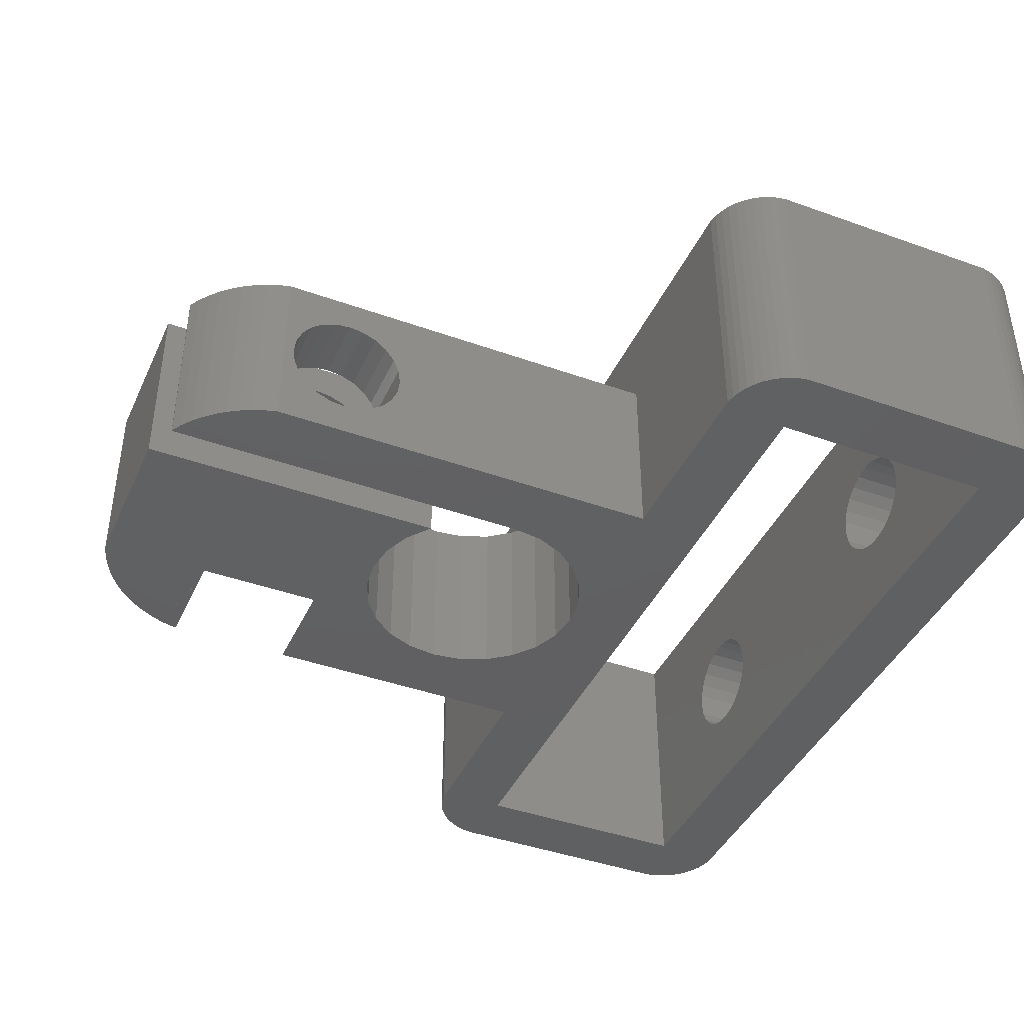
<metadata>
{"format":"stl","ext":"stl","renderer":"f3d","projection":"perspective","resolution":1024,"background":"white","views":[{"elev":-41.9,"azim":66.6,"up":"+Z"}]}
</metadata>
<code>
# stl→obj: 416 verts, 869 faces
v 375.7 270.5 644.3
v 371 270.9 644.3
v 371 270.5 644.3
v 375.7 270.9 644.3
v 367.8 291.4 648.9
v 367.4 289.4 648.8
v 367.4 291.4 648.8
v 367.8 289.4 648.9
v 378.7 272.6 646.4
v 376.7 272.6 646
v 378.7 272.6 646
v 376.7 272.6 646.4
v 368.9 291.4 648.4
v 368.6 289.4 648.6
v 368.6 291.4 648.6
v 368.9 289.4 648.4
v 367.9 268.7 648
v 368 268.6 647.7
v 368 268.6 648.7
v 375.7 270.1 644.5
v 371 270.1 644.5
v 375.7 272.1 647.2
v 371 272.4 646.8
v 375.7 272.4 646.8
v 371 272.1 647.2
v 371 271.4 644.3
v 375.7 271.4 644.3
v 371 271.8 644.5
v 375.7 271.8 644.5
v 367.9 269 643.5
v 367.9 268.9 643.3
v 367.9 268.9 643.6
v 375.7 265.9 643.3
v 370.9 265.9 648.7
v 370.9 265.9 643.3
v 375.7 265.9 648.7
v 368.5 267.6 648.7
v 368.7 267.3 643.3
v 368.7 267.3 648.7
v 368.5 267.5 646
v 368.5 267.6 646
v 368.5 267.6 643.3
v 368.5 267.6 645.9
v 376.6 278.2 648.7
v 376.7 277.3 643.3
v 376.7 277.3 648.7
v 376.6 278.2 643.3
v 371 269.3 645.5
v 375.7 269.2 646
v 375.7 269.3 645.5
v 371 269.2 646
v 370.2 266.2 648.7
v 369.8 266.3 643.3
v 370.2 266.2 643.3
v 369.8 266.3 648.7
v 369 267 643.3
v 369 267 648.7
v 377.9 267.3 643.3
v 378.1 267.6 648.7
v 377.9 267.3 648.7
v 378.1 267.6 643.3
v 376.7 266.3 648.7
v 376.7 266.3 643.3
v 370.5 268.9 643.6
v 367.9 269.1 643.3
v 371.6 274.4 648.7
v 372.4 274 643.3
v 371.6 274.4 643.3
v 372.4 274 648.7
v 378.3 267.9 648.7
v 378.3 267.9 643.3
v 371 269.4 646.8
v 375.7 269.7 647.2
v 375.7 269.4 646.8
v 371 269.7 647.2
v 371 269.3 646.4
v 375.7 269.3 646.4
v 368 268.6 644.1
v 368 268.6 643.3
v 368 268.6 644.2
v 375.7 270.5 647.6
v 371 270.1 647.4
v 371 270.5 647.6
v 375.7 270.1 647.4
v 376.7 270.1 647.4
v 378.7 269.7 647.2
v 376.7 269.7 647.2
v 378.7 270.1 647.4
v 374.2 274 648.7
v 375 274.4 643.3
v 374.2 274 643.3
v 375 274.4 648.7
v 373.3 273.9 648.7
v 373.3 273.9 643.3
v 377 266.5 648.7
v 377 266.5 643.3
v 376.2 279 648.7
v 376.2 279 643.3
v 370.5 268.9 648.4
v 371 268.9 643.6
v 371 268.9 648.4
v 378.7 271.4 647.6
v 376.7 270.9 647.7
v 376.7 271.4 647.6
v 378.7 270.9 647.7
v 378.8 291.4 648.8
v 378.4 289.4 648.9
v 378.4 291.4 648.9
v 378.8 289.4 648.8
v 378.7 269.7 644.8
v 376.7 270.1 644.5
v 376.7 269.7 644.8
v 378.7 270.1 644.5
v 376.7 269.4 645.1
v 378.7 269.3 645.5
v 378.7 269.4 645.1
v 376.7 269.3 645.5
v 375.7 270.9 647.7
v 371 270.9 647.7
v 378.7 270.9 644.3
v 376.7 271.4 644.3
v 376.7 270.9 644.3
v 378.7 271.4 644.3
v 376.7 269.2 646
v 378.7 269.3 646.4
v 378.7 269.2 646
v 376.7 269.3 646.4
v 371 269.7 644.8
v 375.7 269.4 645.1
v 375.7 269.7 644.8
v 371 269.4 645.1
v 367.8 291.4 645.7
v 378 291.4 645.7
v 378.4 291.4 645.7
v 368.2 291.4 645.7
v 377.6 291.4 645.9
v 368.6 291.4 645.9
v 377.3 291.4 646.1
v 368.9 291.4 646.1
v 377 291.4 646.5
v 369.2 291.4 646.5
v 376.9 291.4 646.8
v 369.4 291.4 646.8
v 376.8 291.4 647.3
v 369.4 291.4 647.3
v 376.9 291.4 647.7
v 369.4 291.4 647.7
v 377 291.4 648.1
v 369.2 291.4 648.1
v 377.3 291.4 648.4
v 377.6 291.4 648.6
v 378 291.4 648.8
v 368.2 291.4 648.8
v 362.3 291.4 643.3
v 367.4 291.4 645.7
v 367 291.4 645.9
v 366.7 291.4 646.1
v 362.3 291.4 651.3
v 366.4 291.4 646.5
v 366.3 291.4 646.8
v 366.2 291.4 647.3
v 366.3 291.4 647.7
v 366.4 291.4 648.1
v 366.7 291.4 648.4
v 367 291.4 648.6
v 384.2 291.4 643.3
v 379.5 291.4 646.1
v 384.2 291.4 651.3
v 379.2 291.4 645.9
v 378.8 291.4 645.7
v 379.8 291.4 646.5
v 380 291.4 646.8
v 380 291.4 647.3
v 380 291.4 647.7
v 379.8 291.4 648.1
v 379.5 291.4 648.4
v 379.2 291.4 648.6
v 378.7 271.8 647.4
v 376.7 271.8 647.4
v 367 289.4 648.6
v 368.6 289.4 645.9
v 368.2 289.4 645.7
v 378.7 271.8 644.5
v 376.7 271.8 644.5
v 376.7 270.5 647.6
v 378.7 270.5 647.6
v 377 289.4 648.1
v 376.9 289.4 647.7
v 378.7 269.4 646.8
v 376.7 269.4 646.8
v 384.5 291.4 651.3
v 384.7 291.3 643.3
v 384.5 291.4 643.3
v 384.7 291.3 651.3
v 367.9 269.1 648.7
v 367.9 268.9 648.7
v 370.5 269.1 648.7
v 368.1 268.2 648.7
v 368.3 267.9 648.7
v 369.2 266.7 648.7
v 369.5 266.5 648.7
v 370.5 266 648.7
v 371 269.1 648.7
v 371 272.7 648.7
v 375.7 274.9 648.7
v 367.9 272.7 648.7
v 370 276.4 648.7
v 369.9 277.3 648.7
v 370.3 275.6 648.7
v 370.9 274.9 648.7
v 367.9 280.7 648.7
v 372.4 280.6 648.7
v 373.3 280.7 648.7
v 371.6 280.3 648.7
v 370.9 279.7 648.7
v 370.3 279 648.7
v 370 278.2 648.7
v 385.2 281.1 651.3
v 385 281 643.3
v 385.2 281.1 643.3
v 385 281 651.3
v 377.6 289.4 648.6
v 378 289.4 648.8
v 379.8 289.4 646.5
v 380 289.4 646.8
v 378.7 272.6 645.5
v 376.7 272.4 645.1
v 378.7 272.4 645.1
v 376.7 272.6 645.5
v 367.8 289.4 645.7
v 379.2 289.4 648.6
v 379.5 289.4 648.4
v 368.1 268.2 643.3
v 368.1 268.2 644.8
v 362.6 289.4 643.3
v 384 289.4 643.3
v 384 282.7 643.3
v 384.2 280.7 643.3
v 384.5 280.8 643.3
v 384.7 280.9 643.3
v 385 291.2 643.3
v 385.2 291 643.3
v 385.4 281.3 643.3
v 385.4 290.8 643.3
v 385.6 281.5 643.3
v 385.6 290.6 643.3
v 385.7 281.7 643.3
v 385.7 290.4 643.3
v 385.8 281.9 643.3
v 385.8 290.2 643.3
v 385.9 282.2 643.3
v 385.9 289.9 643.3
v 385.9 282.5 643.3
v 385.9 289.7 643.3
v 360.6 289.7 643.3
v 360.7 282.2 643.3
v 360.6 282.5 643.3
v 360.7 289.9 643.3
v 360.8 281.9 643.3
v 360.8 290.2 643.3
v 360.9 281.7 643.3
v 360.9 290.4 643.3
v 361 281.5 643.3
v 361 290.6 643.3
v 361.2 281.3 643.3
v 361.2 290.8 643.3
v 361.4 281.1 643.3
v 361.4 291 643.3
v 361.6 281 643.3
v 361.6 291.2 643.3
v 361.8 280.9 643.3
v 361.8 291.3 643.3
v 362.1 280.8 643.3
v 362.1 291.4 643.3
v 362.3 280.7 643.3
v 362.6 282.7 643.3
v 367.9 280.7 643.3
v 372.4 280.6 643.3
v 371.6 280.3 643.3
v 370.9 279.7 643.3
v 370.3 279 643.3
v 370 278.2 643.3
v 367.9 272.7 643.3
v 369.9 277.3 643.3
v 373.3 280.7 643.3
v 374.2 280.6 643.3
v 375 280.3 643.3
v 375.7 279.7 643.3
v 378.7 280.7 643.3
v 377.3 266.7 643.3
v 377.6 267 643.3
v 378.4 268.2 643.3
v 378.6 268.6 643.3
v 378.7 268.9 643.3
v 370 276.4 643.3
v 371 272.7 643.3
v 370.3 275.6 643.3
v 370.9 274.9 643.3
v 370.5 269.1 643.3
v 368.3 267.9 643.3
v 369.2 266.7 643.3
v 369.5 266.5 643.3
v 370.5 266 643.3
v 371 269.1 643.3
v 375.7 274.9 643.3
v 375 280.3 648.7
v 374.2 280.6 648.7
v 377.3 266.7 648.7
v 368.3 267.9 646.6
v 367.9 268.9 648.4
v 368.3 267.9 645.3
v 376.7 272.1 647.2
v 376.7 272.4 646.8
v 376.7 270.5 644.3
v 376.7 272.1 644.8
v 378.6 268.6 648.7
v 378.4 268.2 648.7
v 361.4 281.1 651.3
v 361.2 281.3 651.3
v 360.8 290.2 651.3
v 360.7 289.9 651.3
v 361.6 281 651.3
v 367.4 289.4 645.7
v 367 289.4 645.9
v 361.8 280.9 651.3
v 366.7 289.4 646.1
v 366.4 289.4 646.5
v 366.3 289.4 646.8
v 366.2 289.4 647.3
v 366.3 289.4 647.7
v 385.4 281.3 651.3
v 360.6 282.5 651.3
v 360.7 282.2 651.3
v 361 281.5 651.3
v 360.8 281.9 651.3
v 360.9 281.7 651.3
v 385.9 282.2 651.3
v 385.8 281.9 651.3
v 384.7 280.9 651.3
v 385.8 290.2 651.3
v 385.9 289.9 651.3
v 362.1 280.8 651.3
v 362.3 280.7 651.3
v 384.5 280.8 651.3
v 384.2 280.7 651.3
v 385.9 282.5 651.3
v 385.7 281.7 651.3
v 379.8 289.4 648.1
v 366.7 289.4 648.4
v 379.5 289.4 646.1
v 380 289.4 647.3
v 380 289.4 647.7
v 370.5 267.5 646
v 368.1 268.2 647.1
v 367.9 268.9 648.3
v 362.6 289.4 651.3
v 362.6 282.7 651.3
v 378.7 280.7 648.7
v 361.2 290.8 651.3
v 361 290.6 651.3
v 361.6 291.2 651.3
v 361.8 291.3 651.3
v 361.4 291 651.3
v 375.7 279.7 648.7
v 377.6 267 648.7
v 378.7 268.9 648.7
v 384 289.4 651.3
v 384 282.7 651.3
v 385 291.2 651.3
v 385.2 291 651.3
v 385.9 289.7 651.3
v 385.4 290.8 651.3
v 385.6 290.6 651.3
v 385.7 290.4 651.3
v 385.6 281.5 651.3
v 378.7 272.1 644.8
v 367.9 274.3 646
v 371 274.3 646
v 371 272.6 646.4
v 375.7 272.6 646.4
v 369.2 289.4 646.5
v 368.9 289.4 646.1
v 378.7 272.1 647.2
v 369.2 289.4 648.1
v 371 272.6 646
v 375.7 272.6 646
v 375.7 271.8 647.4
v 371 271.8 647.4
v 375.7 271.4 647.6
v 371 271.4 647.6
v 371 272.6 645.5
v 375.7 272.6 645.5
v 378.7 270.5 644.3
v 371 272.1 644.8
v 375.7 272.1 644.8
v 378.7 272.4 646.8
v 366.4 289.4 648.1
v 378 289.4 645.7
v 377.6 289.4 645.9
v 375.7 272.4 645.1
v 369.4 289.4 647.7
v 379.2 289.4 645.9
v 378.8 289.4 645.7
v 378.4 289.4 645.7
v 368.2 289.4 648.8
v 360.6 289.7 651.3
v 377.3 289.4 646.1
v 377 289.4 646.5
v 369.4 289.4 647.3
v 377.3 289.4 648.4
v 369.4 289.4 646.8
v 362.1 291.4 651.3
v 360.9 290.4 651.3
v 376.9 289.4 646.8
v 376.8 289.4 647.3
v 371 272.4 645.1
f 1 2 3
f 2 1 4
f 5 6 7
f 6 5 8
f 9 10 11
f 10 9 12
f 13 14 15
f 14 13 16
f 17 18 19
f 20 3 21
f 3 20 1
f 22 23 24
f 23 22 25
f 4 26 2
f 26 4 27
f 27 28 26
f 28 27 29
f 30 31 32
f 33 34 35
f 34 33 36
f 37 38 39
f 38 37 40
f 40 37 41
f 40 42 38
f 42 40 43
f 44 45 46
f 45 44 47
f 30 31 32
f 48 49 50
f 49 48 51
f 52 53 54
f 53 52 55
f 39 56 57
f 56 39 38
f 58 59 60
f 59 58 61
f 62 63 63
f 63 62 62
f 30 64 65
f 64 30 32
f 66 67 68
f 67 66 69
f 61 70 59
f 70 61 71
f 72 73 74
f 73 72 75
f 76 74 77
f 74 76 72
f 78 79 80
f 79 78 31
f 81 82 83
f 82 81 84
f 85 86 87
f 86 85 88
f 89 90 91
f 90 89 92
f 93 91 94
f 91 93 89
f 95 63 96
f 63 95 62
f 97 47 44
f 47 97 98
f 99 100 64
f 100 99 101
f 102 103 104
f 103 102 105
f 106 107 108
f 107 106 109
f 110 111 112
f 111 110 113
f 114 115 116
f 115 114 117
f 51 77 49
f 77 51 76
f 118 83 119
f 83 118 81
f 120 121 122
f 121 120 123
f 124 125 126
f 125 124 127
f 128 129 130
f 129 128 131
f 132 133 134
f 133 132 135
f 133 135 136
f 136 135 137
f 136 137 138
f 138 137 139
f 138 139 140
f 140 139 141
f 140 141 142
f 142 141 143
f 142 143 144
f 144 143 145
f 144 145 146
f 146 145 147
f 146 147 148
f 148 147 149
f 148 149 150
f 150 149 13
f 150 13 151
f 151 13 15
f 151 15 152
f 152 15 153
f 152 153 108
f 108 153 5
f 154 132 134
f 132 154 155
f 155 154 156
f 156 154 157
f 157 154 158
f 157 158 159
f 159 158 160
f 160 158 161
f 161 158 162
f 162 158 163
f 163 158 164
f 164 158 165
f 165 158 7
f 7 158 5
f 166 167 168
f 167 166 169
f 169 166 170
f 170 166 154
f 170 154 134
f 168 167 171
f 168 171 172
f 168 172 173
f 168 173 174
f 168 174 175
f 168 175 176
f 168 176 177
f 168 177 106
f 168 106 108
f 168 108 5
f 168 5 158
f 178 104 179
f 104 178 102
f 7 180 165
f 180 7 6
f 181 135 182
f 135 181 137
f 121 183 184
f 183 121 123
f 185 88 85
f 88 185 186
f 146 187 188
f 187 146 148
f 127 189 125
f 189 127 190
f 191 192 193
f 192 191 194
f 19 195 196
f 195 19 197
f 197 19 198
f 197 198 199
f 197 199 37
f 197 37 39
f 197 39 57
f 197 57 200
f 197 200 201
f 197 201 55
f 197 55 52
f 197 52 202
f 197 202 203
f 203 202 34
f 203 34 36
f 203 36 204
f 204 36 66
f 66 36 69
f 69 36 93
f 93 36 89
f 89 36 92
f 92 36 205
f 206 207 208
f 207 206 204
f 207 204 209
f 209 204 210
f 210 204 66
f 211 212 213
f 212 211 214
f 214 211 215
f 215 211 216
f 216 211 217
f 217 211 206
f 217 206 208
f 218 219 220
f 219 218 221
f 152 222 151
f 222 152 223
f 172 224 225
f 224 172 171
f 226 227 228
f 227 226 229
f 182 132 230
f 132 182 135
f 176 231 177
f 231 176 232
f 80 233 234
f 233 80 79
f 30 31 32
f 63 63 45
f 166 235 154
f 235 166 236
f 236 166 237
f 237 166 238
f 238 166 239
f 239 166 193
f 239 193 240
f 240 193 192
f 240 192 219
f 219 192 241
f 219 241 220
f 220 241 242
f 220 242 243
f 243 242 244
f 243 244 245
f 245 244 246
f 245 246 247
f 247 246 248
f 247 248 249
f 249 248 250
f 249 250 251
f 251 250 252
f 251 252 253
f 253 252 254
f 255 256 257
f 256 255 258
f 256 258 259
f 259 258 260
f 259 260 261
f 261 260 262
f 261 262 263
f 263 262 264
f 263 264 265
f 265 264 266
f 265 266 267
f 267 266 268
f 267 268 269
f 269 268 270
f 269 270 271
f 271 270 272
f 271 272 273
f 273 272 274
f 273 274 275
f 275 274 154
f 275 154 276
f 275 276 277
f 276 154 235
f 277 276 237
f 277 237 278
f 277 278 279
f 277 279 280
f 277 280 281
f 277 281 282
f 277 282 283
f 283 282 284
f 278 237 285
f 285 237 286
f 286 237 287
f 287 237 288
f 288 237 289
f 288 289 98
f 98 289 47
f 47 289 45
f 45 289 63
f 63 289 96
f 96 289 290
f 290 289 291
f 291 289 58
f 58 289 61
f 61 289 71
f 71 289 292
f 292 289 293
f 289 237 238
f 294 293 289
f 283 295 296
f 295 283 284
f 296 295 297
f 296 297 298
f 296 298 68
f 299 300 233
f 300 299 42
f 42 299 38
f 38 299 56
f 56 299 301
f 301 299 302
f 302 299 53
f 53 299 54
f 54 299 303
f 303 299 299
f 303 299 304
f 303 304 35
f 35 304 33
f 33 304 296
f 33 296 68
f 33 68 67
f 33 67 94
f 33 94 91
f 33 91 90
f 33 90 305
f 284 217 208
f 217 284 282
f 306 286 287
f 286 306 307
f 308 96 290
f 96 308 95
f 298 209 210
f 209 298 297
f 199 41 37
f 41 199 309
f 297 207 209
f 207 297 295
f 310 19 196
f 55 302 53
f 302 55 201
f 311 42 43
f 42 311 300
f 62 87 63
f 87 62 85
f 85 62 185
f 185 62 46
f 63 87 190
f 63 190 127
f 63 127 124
f 185 46 103
f 103 46 104
f 104 46 179
f 179 46 312
f 312 46 313
f 313 46 12
f 12 46 10
f 63 314 45
f 314 63 111
f 111 63 112
f 112 63 114
f 114 63 117
f 117 63 124
f 45 314 122
f 45 122 121
f 45 121 184
f 45 184 315
f 45 315 227
f 45 227 229
f 45 229 10
f 45 10 46
f 282 216 217
f 216 282 281
f 292 316 317
f 316 292 293
f 200 56 301
f 56 200 57
f 318 265 267
f 265 318 319
f 320 258 321
f 258 320 260
f 322 267 269
f 267 322 318
f 177 109 106
f 109 177 231
f 323 156 324
f 156 323 155
f 325 269 271
f 269 325 322
f 230 155 323
f 155 230 132
f 324 157 326
f 157 324 156
f 157 327 326
f 327 157 159
f 159 328 327
f 328 159 160
f 160 329 328
f 329 160 161
f 329 162 330
f 162 329 161
f 331 220 243
f 220 331 218
f 332 256 333
f 256 332 257
f 334 265 319
f 265 334 263
f 335 261 336
f 261 335 259
f 249 337 338
f 337 249 251
f 221 240 219
f 240 221 339
f 252 340 341
f 340 252 250
f 342 271 273
f 271 342 325
f 343 273 275
f 273 343 342
f 344 238 239
f 238 344 345
f 336 263 334
f 263 336 261
f 251 346 337
f 346 251 253
f 247 338 347
f 338 247 249
f 176 348 232
f 348 176 175
f 165 349 164
f 349 165 180
f 171 350 224
f 350 171 167
f 174 351 352
f 351 174 173
f 30 31 32
f 130 21 128
f 21 130 20
f 197 310 195
f 40 99 353
f 99 40 41
f 99 41 309
f 99 309 354
f 99 354 18
f 99 18 17
f 99 17 355
f 99 355 310
f 276 356 357
f 356 276 235
f 238 358 289
f 358 238 345
f 358 345 213
f 213 345 343
f 211 275 277
f 275 211 343
f 343 211 213
f 17 18 19
f 359 264 360
f 264 359 266
f 361 272 270
f 272 361 362
f 363 270 268
f 270 363 361
f 62 46 62
f 307 358 213
f 358 307 306
f 358 306 364
f 358 364 97
f 358 97 44
f 358 44 46
f 358 46 62
f 358 62 95
f 358 95 308
f 358 308 365
f 358 365 60
f 358 60 59
f 358 59 70
f 358 70 317
f 358 317 316
f 358 316 366
f 367 237 368
f 237 367 236
f 307 285 286
f 285 307 213
f 339 239 240
f 239 339 344
f 369 242 241
f 242 369 370
f 168 193 166
f 193 168 191
f 194 241 192
f 241 194 369
f 333 259 335
f 259 333 256
f 254 341 371
f 341 254 252
f 370 244 242
f 244 370 372
f 246 372 373
f 372 246 244
f 248 373 374
f 373 248 246
f 250 374 340
f 374 250 248
f 245 347 375
f 347 245 247
f 31 78 32
f 281 215 216
f 215 281 280
f 291 60 365
f 60 291 58
f 310 19 196
f 253 371 346
f 371 253 254
f 278 214 279
f 214 278 212
f 364 287 288
f 287 364 306
f 228 315 376
f 315 228 227
f 296 377 283
f 377 296 378
f 175 352 348
f 352 175 174
f 24 379 380
f 379 24 23
f 381 139 382
f 139 381 141
f 383 179 312
f 179 383 178
f 16 149 384
f 149 16 13
f 84 75 82
f 75 84 73
f 380 385 386
f 385 380 379
f 378 206 377
f 206 378 204
f 65 299 65
f 25 387 388
f 387 25 22
f 388 389 390
f 389 388 387
f 386 391 392
f 391 386 385
f 393 122 314
f 122 393 120
f 29 394 28
f 394 29 395
f 383 313 396
f 313 383 312
f 163 349 397
f 349 163 164
f 162 397 330
f 397 162 163
f 173 225 351
f 225 173 172
f 398 136 399
f 136 398 133
f 92 305 90
f 305 92 205
f 365 290 291
f 290 365 308
f 33 50 49
f 50 33 129
f 129 33 130
f 130 33 20
f 20 33 1
f 1 33 305
f 1 305 4
f 4 305 27
f 27 305 29
f 29 305 395
f 395 305 400
f 400 305 392
f 392 305 386
f 386 305 205
f 36 81 205
f 81 36 84
f 84 36 73
f 73 36 33
f 73 33 74
f 74 33 77
f 77 33 49
f 205 81 118
f 205 118 389
f 205 389 387
f 205 387 22
f 205 22 24
f 205 24 380
f 205 380 386
f 384 147 401
f 147 384 149
f 213 278 285
f 278 213 212
f 396 12 9
f 12 396 313
f 183 315 184
f 315 183 376
f 402 170 403
f 170 402 169
f 404 133 398
f 133 404 134
f 32 353 64
f 353 32 78
f 353 78 80
f 353 80 234
f 353 234 311
f 353 311 43
f 353 43 40
f 153 8 5
f 8 153 405
f 321 255 406
f 255 321 258
f 407 140 408
f 140 407 138
f 113 314 111
f 314 113 393
f 11 229 226
f 229 11 10
f 147 409 401
f 409 147 145
f 187 150 410
f 150 187 148
f 411 141 381
f 141 411 143
f 362 274 272
f 274 362 412
f 413 260 320
f 260 413 262
f 117 126 115
f 126 117 124
f 243 375 331
f 375 243 245
f 190 86 189
f 86 190 87
f 64 353 99
f 30 31 32
f 17 18 19
f 236 403 235
f 403 236 402
f 402 236 350
f 350 236 367
f 235 403 404
f 350 367 224
f 224 367 225
f 225 367 351
f 351 367 352
f 352 367 348
f 348 367 232
f 232 367 231
f 231 367 109
f 109 367 107
f 107 367 8
f 235 326 356
f 326 235 324
f 324 235 323
f 323 235 230
f 230 235 404
f 356 326 327
f 356 327 328
f 356 328 329
f 356 329 330
f 356 330 397
f 356 397 349
f 356 349 180
f 356 180 6
f 356 6 8
f 356 8 367
f 398 230 404
f 230 398 182
f 182 398 399
f 182 399 181
f 181 399 407
f 181 407 382
f 382 407 408
f 382 408 381
f 381 408 414
f 381 414 411
f 411 414 415
f 411 415 409
f 409 415 188
f 409 188 401
f 401 188 187
f 401 187 384
f 384 187 410
f 384 410 16
f 16 410 222
f 16 222 14
f 14 222 223
f 14 223 405
f 405 223 107
f 405 107 8
f 408 142 414
f 142 408 140
f 350 169 402
f 169 350 167
f 299 79 65
f 79 299 299
f 299 233 79
f 65 304 299
f 304 65 100
f 203 100 101
f 100 203 304
f 304 203 51
f 51 203 76
f 76 203 72
f 72 203 75
f 75 203 82
f 82 203 204
f 82 204 83
f 83 204 119
f 119 204 390
f 390 204 388
f 388 204 25
f 25 204 23
f 23 204 379
f 379 204 385
f 385 204 296
f 296 204 378
f 304 21 296
f 21 304 128
f 128 304 131
f 131 304 48
f 48 304 51
f 296 21 3
f 296 3 2
f 296 2 26
f 296 26 28
f 296 28 394
f 296 394 416
f 296 416 391
f 296 391 385
f 79 31 65
f 211 377 206
f 377 277 283
f 277 377 211
f 357 237 276
f 237 357 368
f 100 65 64
f 105 185 103
f 185 105 186
f 382 137 181
f 137 382 139
f 403 134 404
f 134 403 170
f 198 309 199
f 309 198 354
f 234 300 311
f 300 234 233
f 34 303 35
f 303 34 202
f 295 208 207
f 208 295 284
f 202 54 303
f 54 202 52
f 406 257 332
f 257 406 255
f 392 416 400
f 416 392 391
f 360 262 413
f 262 360 264
f 364 98 97
f 98 364 288
f 279 215 280
f 215 279 214
f 67 93 94
f 93 67 69
f 210 68 298
f 68 210 66
f 412 154 274
f 154 412 158
f 31 78 32
f 409 143 411
f 143 409 145
f 19 354 198
f 354 19 18
f 65 31 65
f 30 31 32
f 390 118 119
f 118 390 389
f 400 394 395
f 394 400 416
f 310 101 99
f 101 310 197
f 101 197 203
f 195 310 196
f 294 115 126
f 115 294 116
f 116 294 110
f 110 294 113
f 113 294 393
f 393 294 120
f 120 294 289
f 120 289 123
f 123 289 183
f 183 289 376
f 376 289 228
f 228 289 226
f 226 289 11
f 11 289 358
f 366 105 358
f 105 366 186
f 186 366 88
f 88 366 86
f 86 366 189
f 189 366 125
f 125 366 126
f 126 366 294
f 358 105 102
f 358 102 178
f 358 178 383
f 358 383 396
f 358 396 9
f 358 9 11
f 131 50 129
f 50 131 48
f 359 268 266
f 268 359 363
f 293 366 316
f 366 293 294
f 151 410 150
f 410 151 222
f 414 144 415
f 144 414 142
f 108 223 152
f 223 108 107
f 78 79 80
f 79 78 31
f 333 406 332
f 406 333 321
f 321 333 335
f 321 335 320
f 320 335 336
f 320 336 413
f 413 336 334
f 413 334 360
f 360 334 319
f 360 319 359
f 359 319 318
f 359 318 363
f 363 318 322
f 363 322 361
f 361 322 325
f 361 325 362
f 362 325 342
f 362 342 412
f 412 342 343
f 412 343 158
f 158 343 357
f 357 343 345
f 158 357 356
f 357 345 368
f 356 168 158
f 168 356 367
f 168 367 368
f 168 368 345
f 168 345 344
f 168 344 191
f 191 344 339
f 191 339 194
f 194 339 221
f 194 221 369
f 369 221 218
f 369 218 370
f 370 218 331
f 370 331 372
f 372 331 375
f 372 375 373
f 373 375 347
f 373 347 374
f 374 347 338
f 374 338 340
f 340 338 337
f 340 337 341
f 341 337 346
f 341 346 371
f 112 116 110
f 116 112 114
f 65 31 30
f 15 405 153
f 405 15 14
f 399 138 407
f 138 399 136
f 415 146 188
f 146 415 144
f 355 17 19
f 310 355 19
f 310 355 19
f 355 17 19
f 201 301 302
f 301 201 200
f 71 317 70
f 317 71 292

</code>
